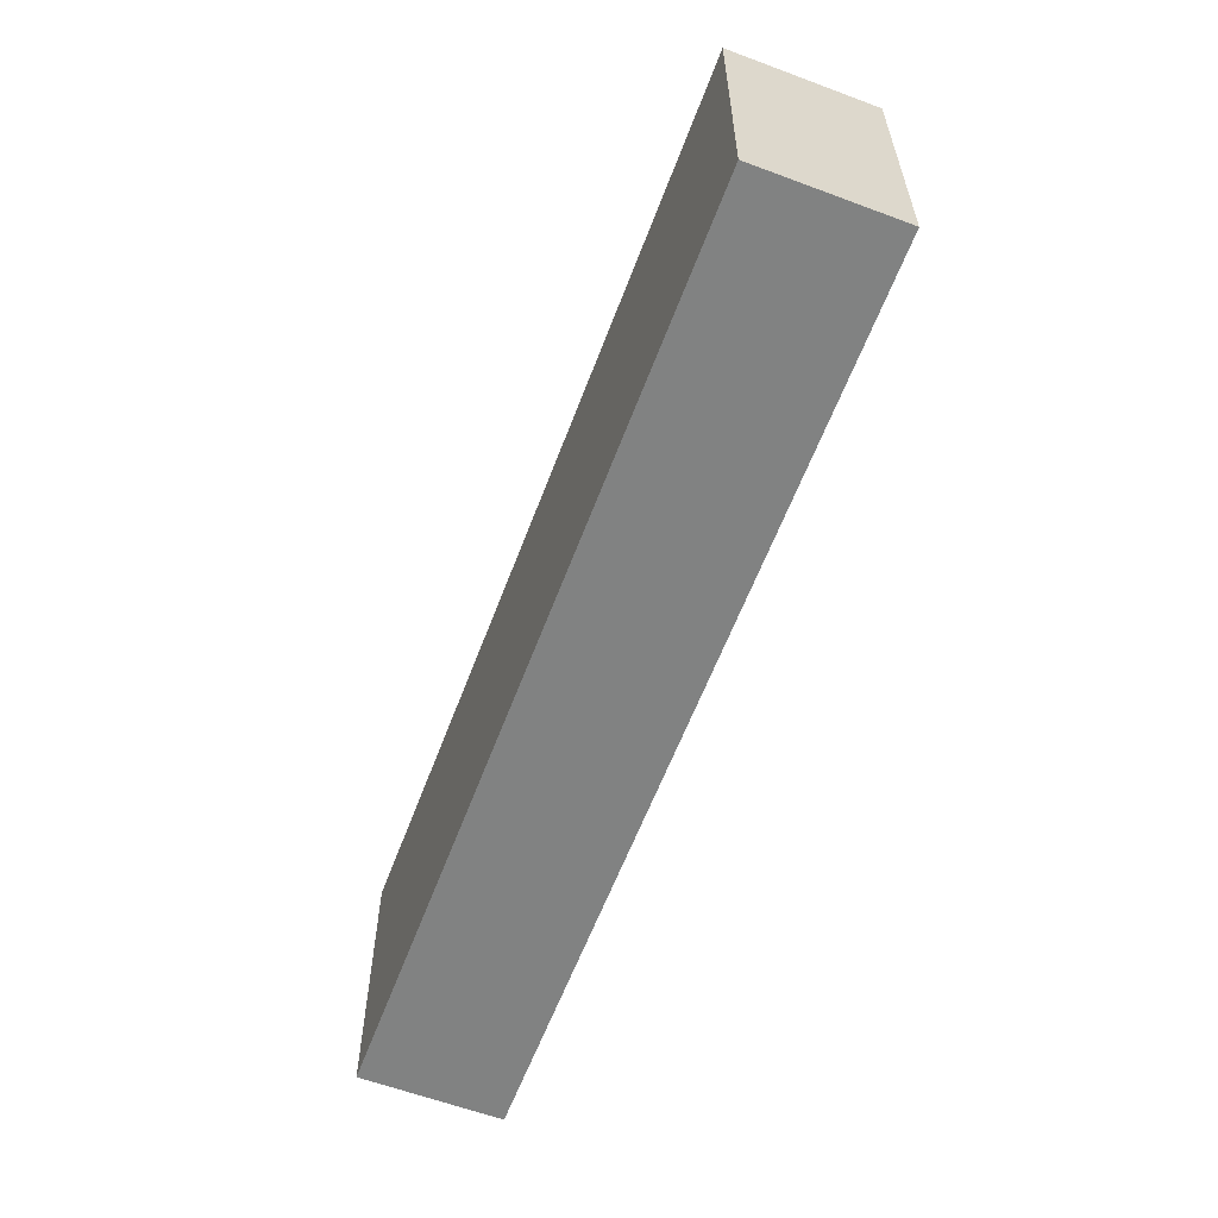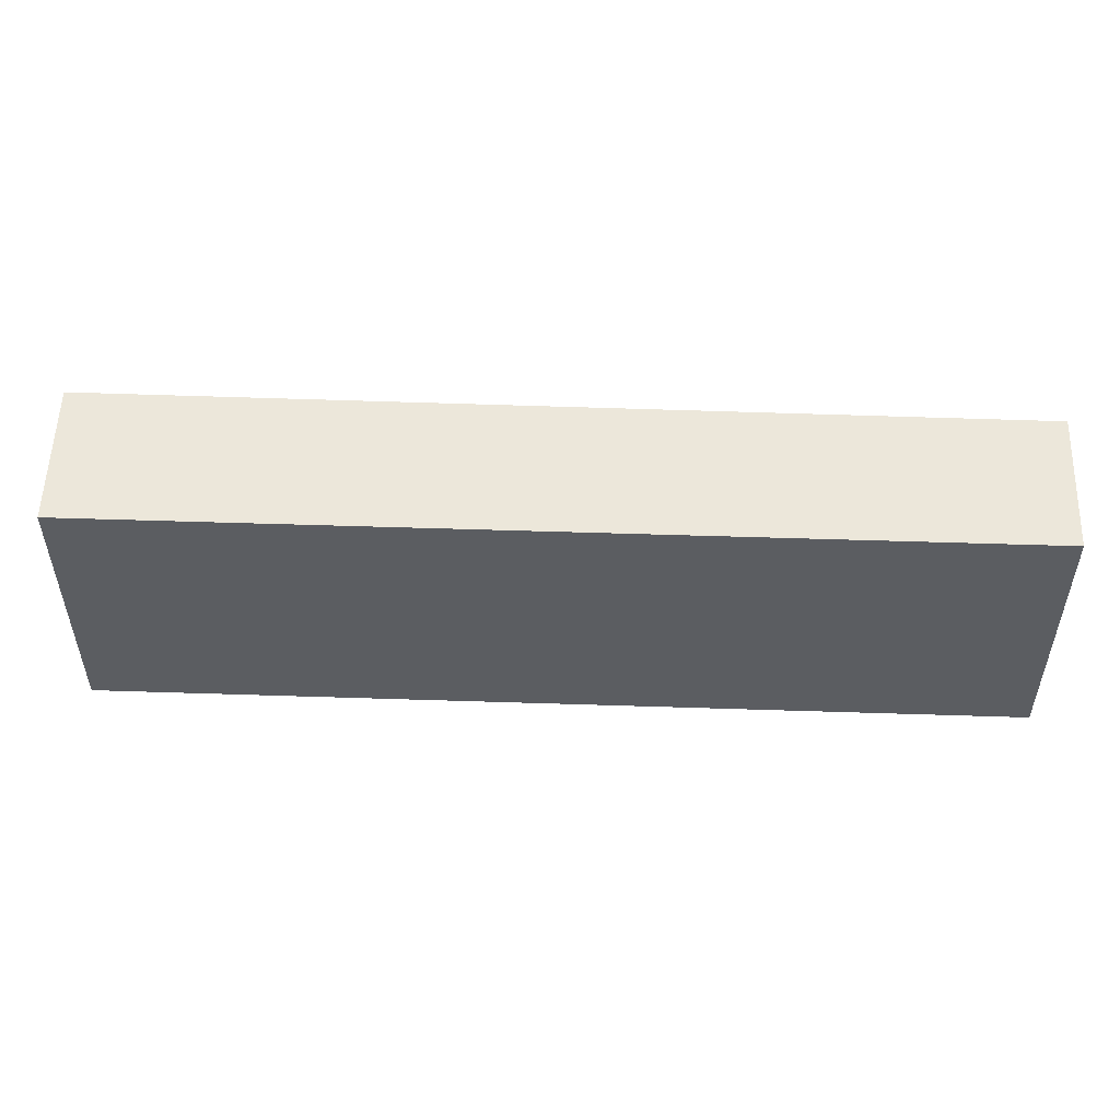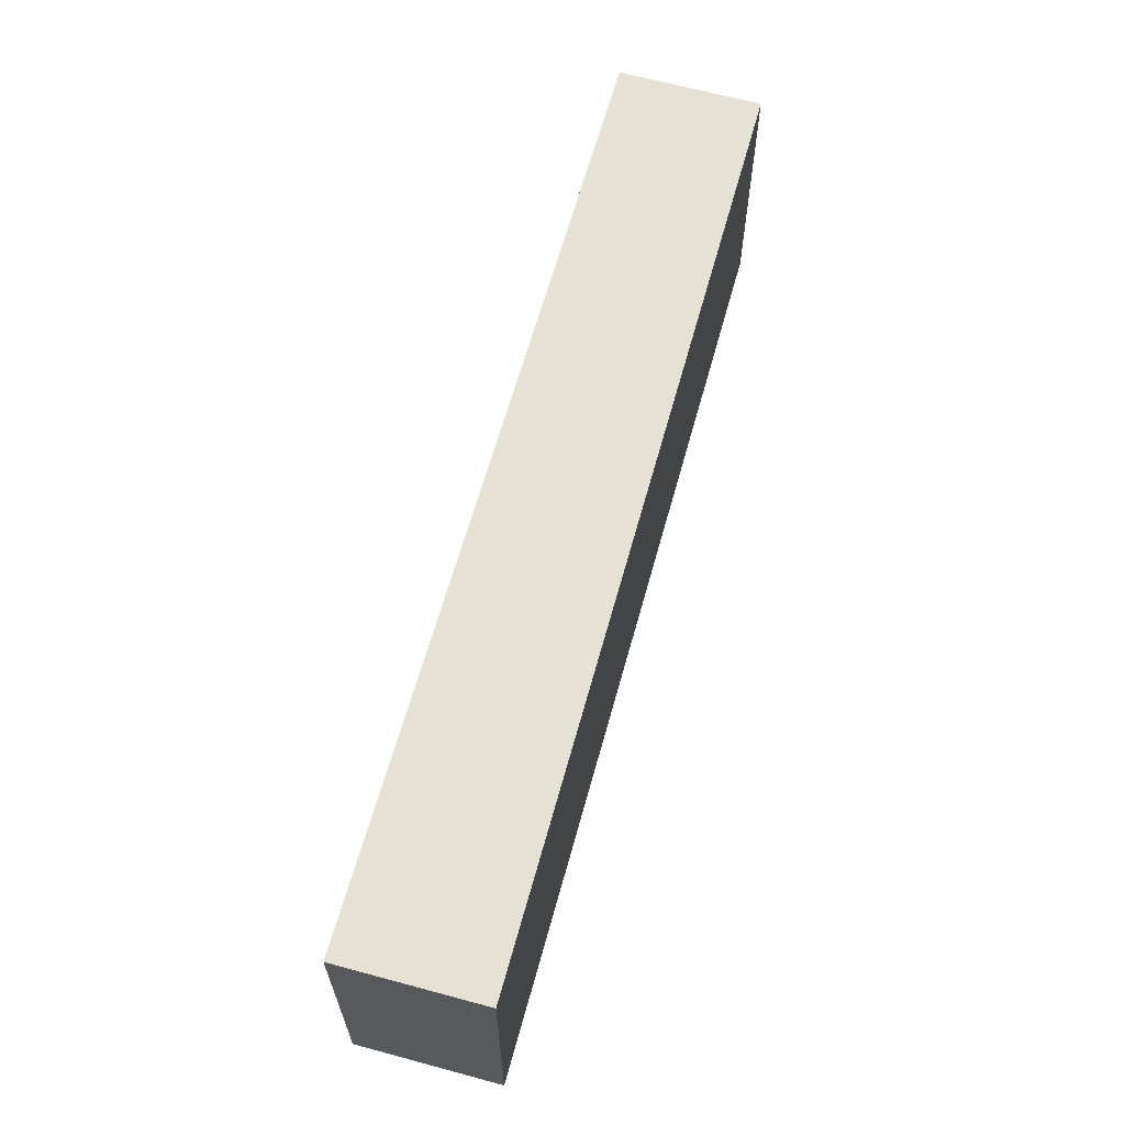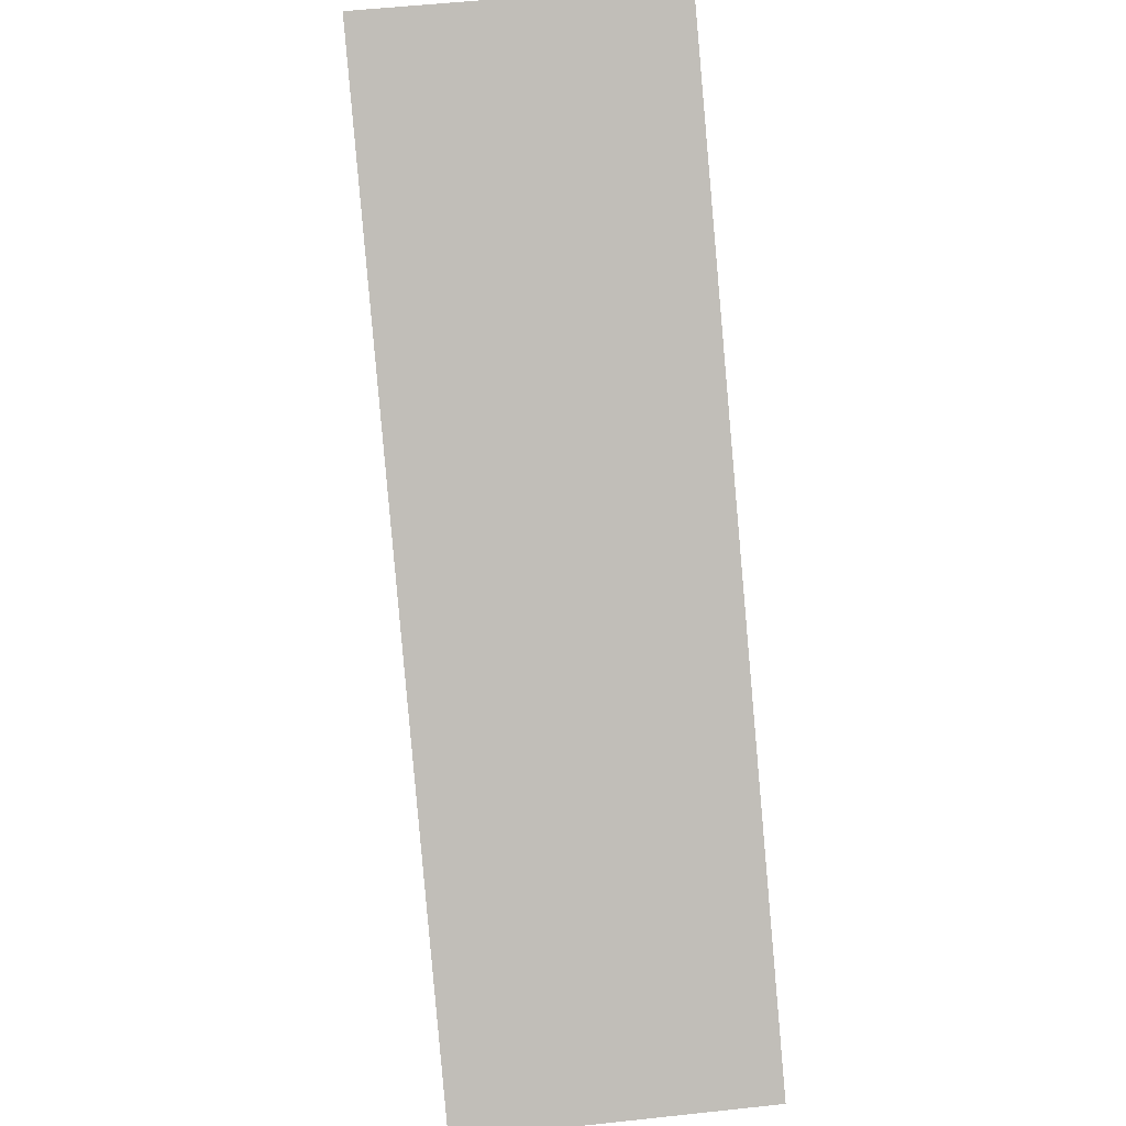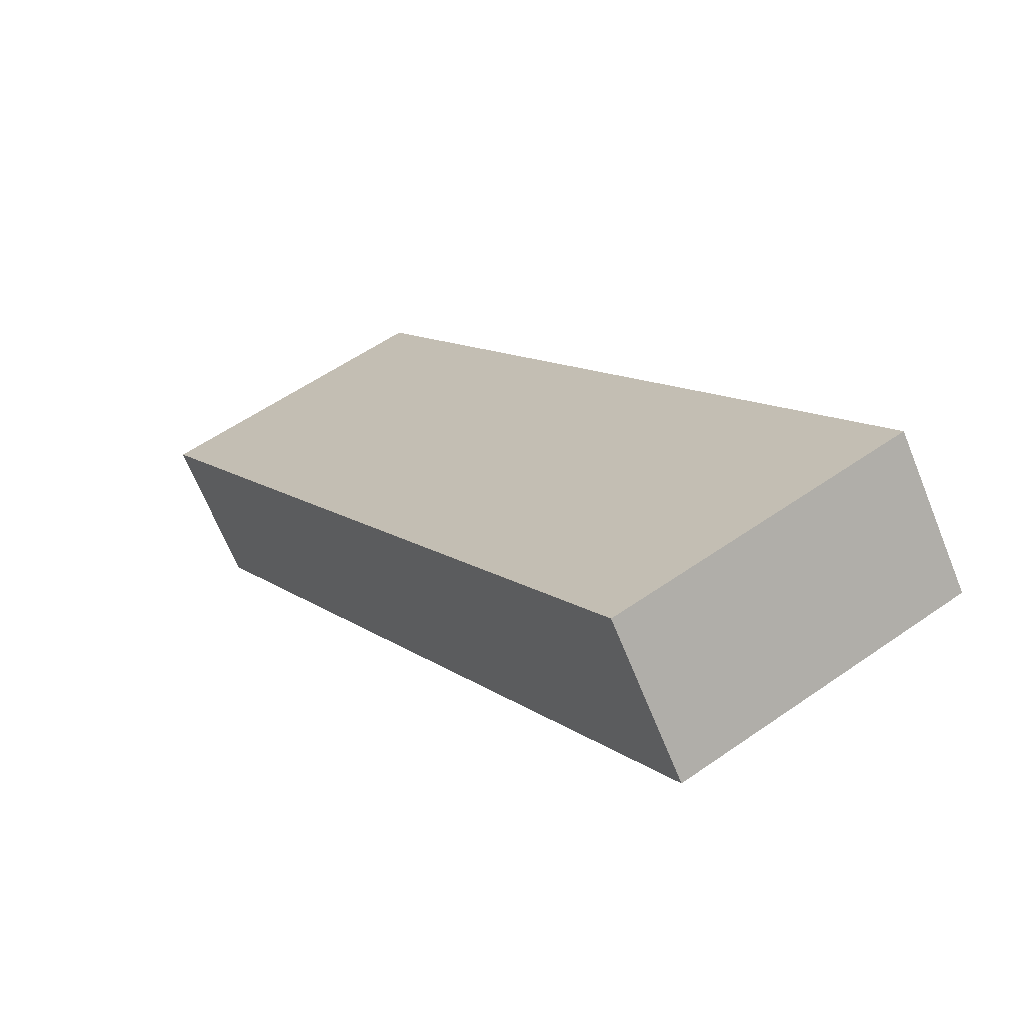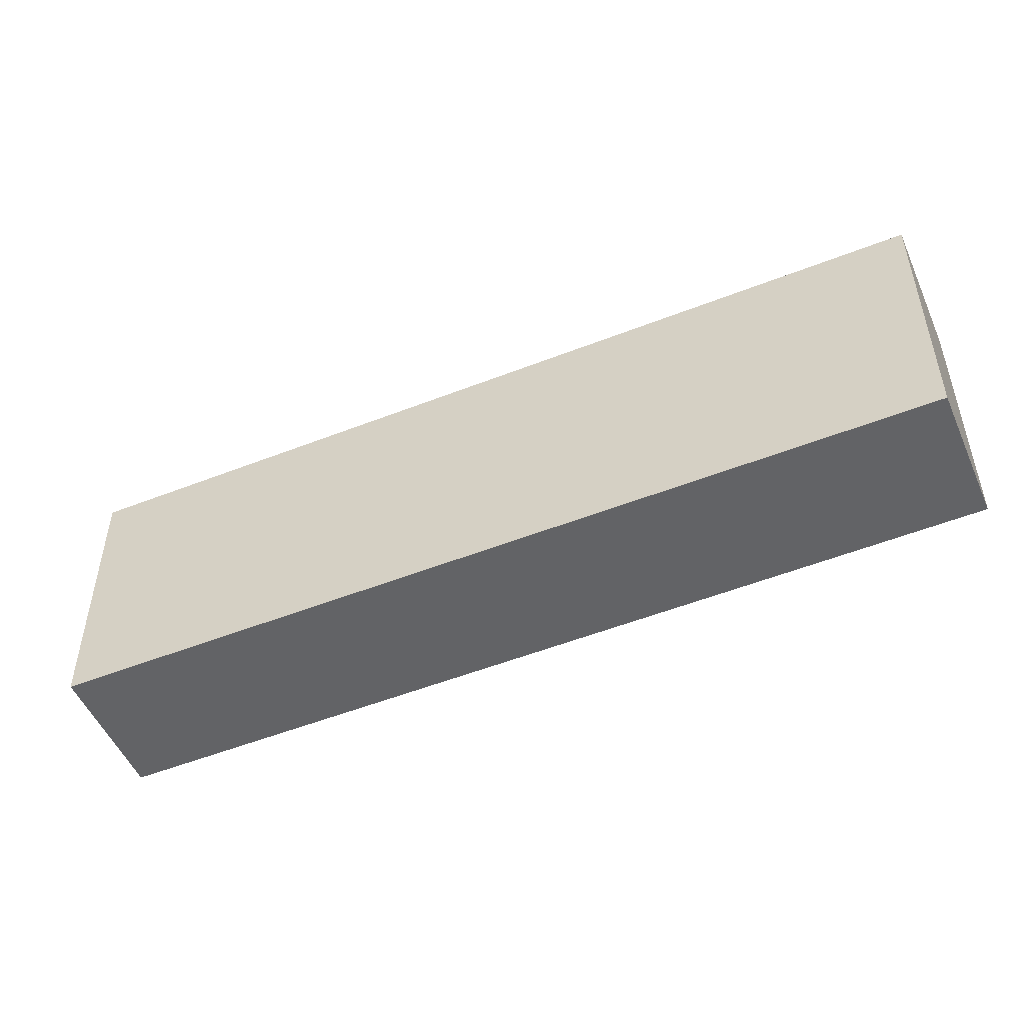
<metadata>
{"format":"obj","ext":"obj","renderer":"f3d","projection":"perspective","resolution":1024,"background":"white","views":[{"elev":-60.6,"azim":30.0,"up":"+Y"},{"elev":53.9,"azim":142.7,"up":"+Y"},{"elev":64.6,"azim":66.2,"up":"+Y"},{"elev":55.2,"azim":-96.5,"up":"+Z"},{"elev":55.4,"azim":53.5,"up":"+Z"},{"elev":-50.9,"azim":164.0,"up":"+Y"}]}
</metadata>
<code>
v  0 4.985 3.052e-16
v  14.2 4.985 8.373
v  1.586 4.985 -1.943
v  12.59 4.985 10.37
v  1.586 1.19e-16 -1.943
v  0 0 0
v  12.59 -6.347e-16 10.37
v  14.2 -5.127e-16 8.373
g defaultobject
f 1 2 3
f 2 1 4
f 5 1 3
f 1 5 6
f 6 4 1
f 4 6 7
f 7 2 4
f 2 7 8
f 8 3 2
f 3 8 5
f 8 6 5
f 6 8 7

</code>
